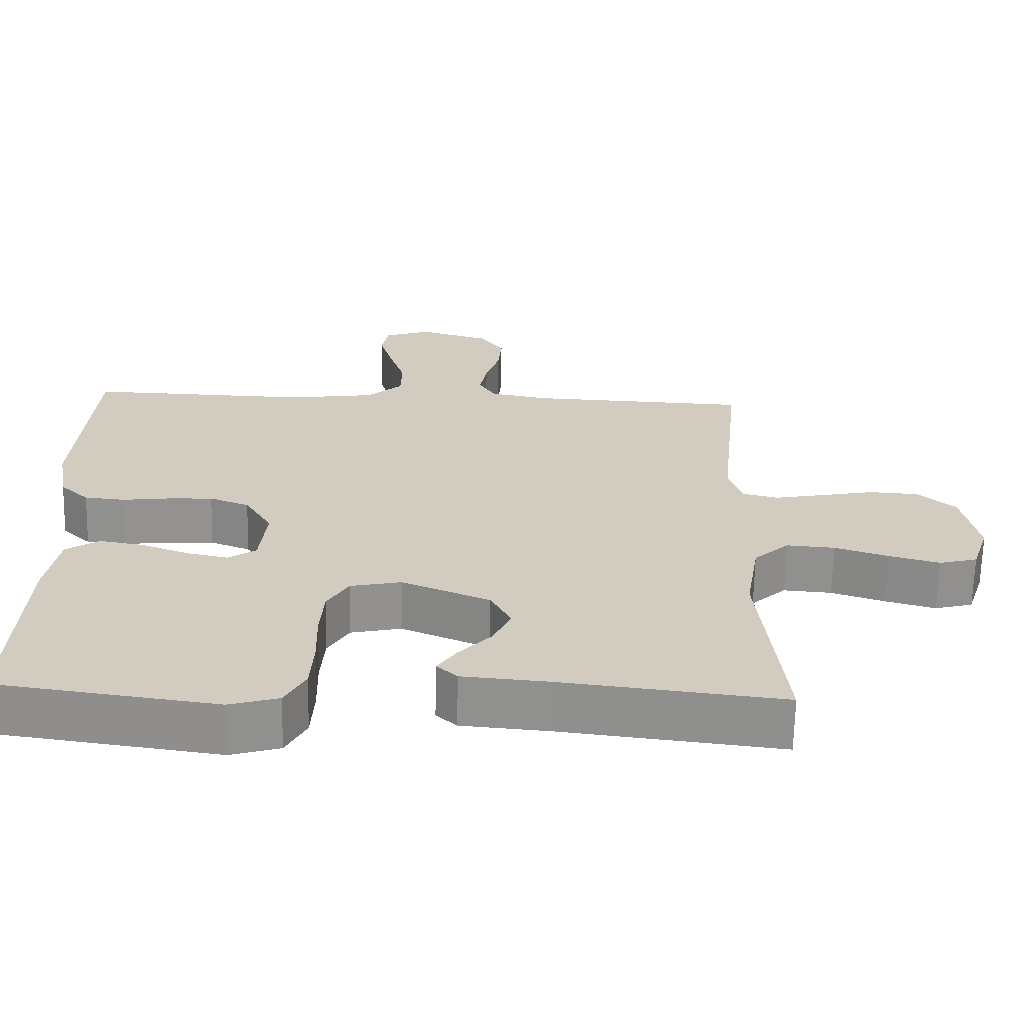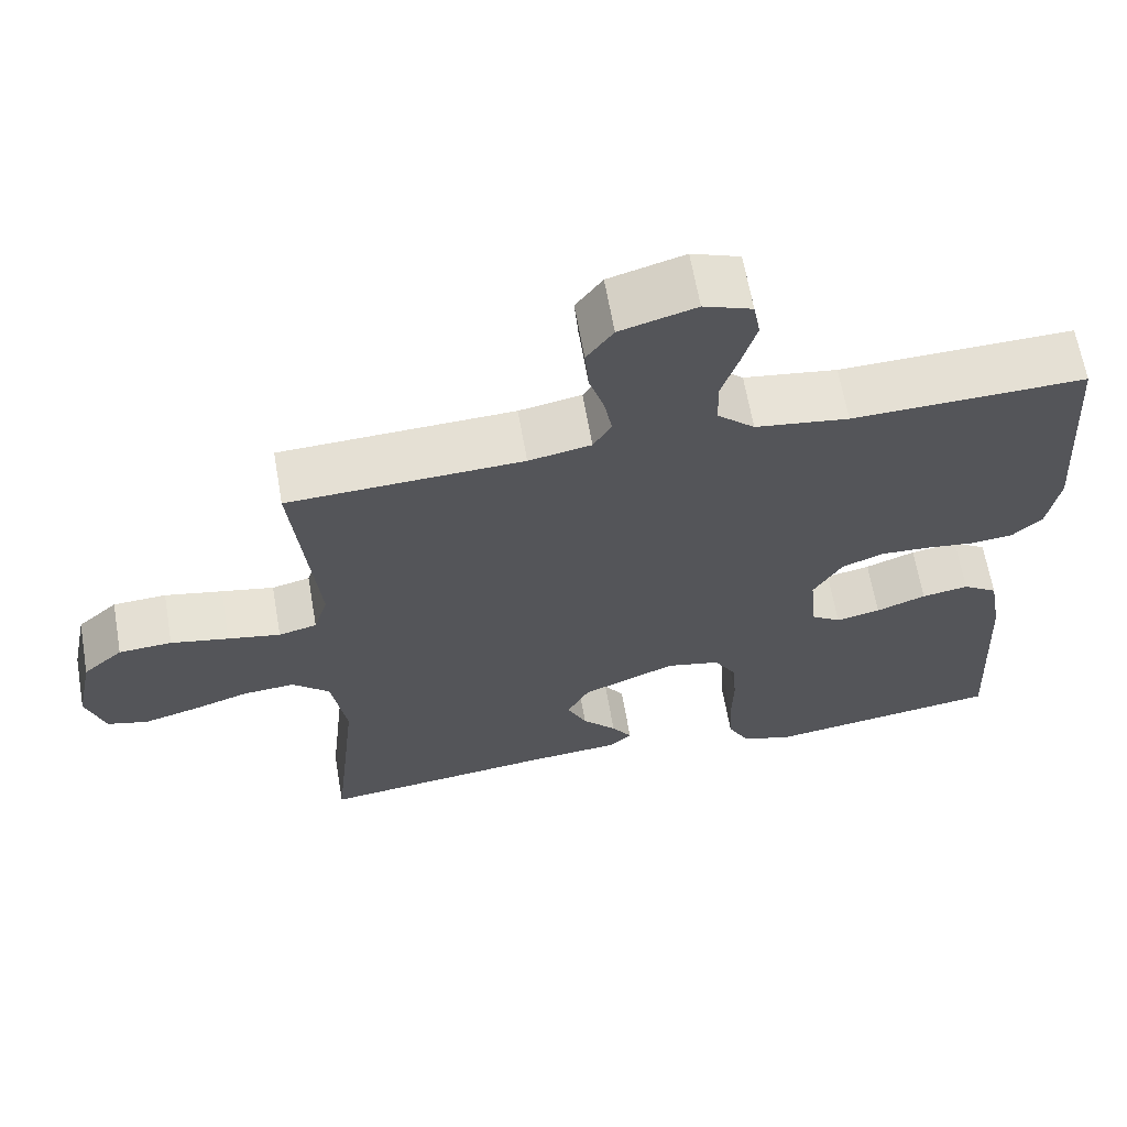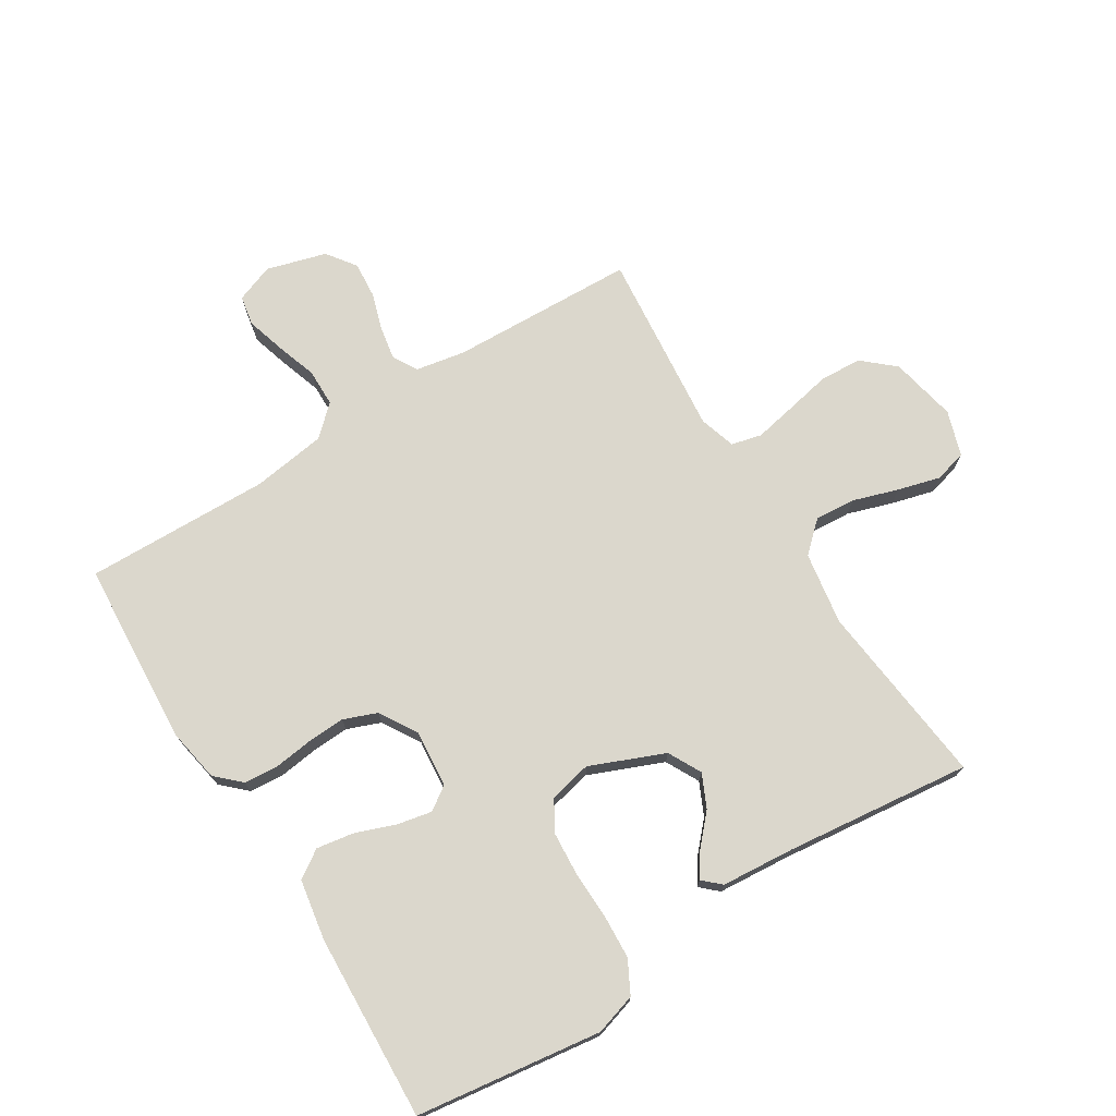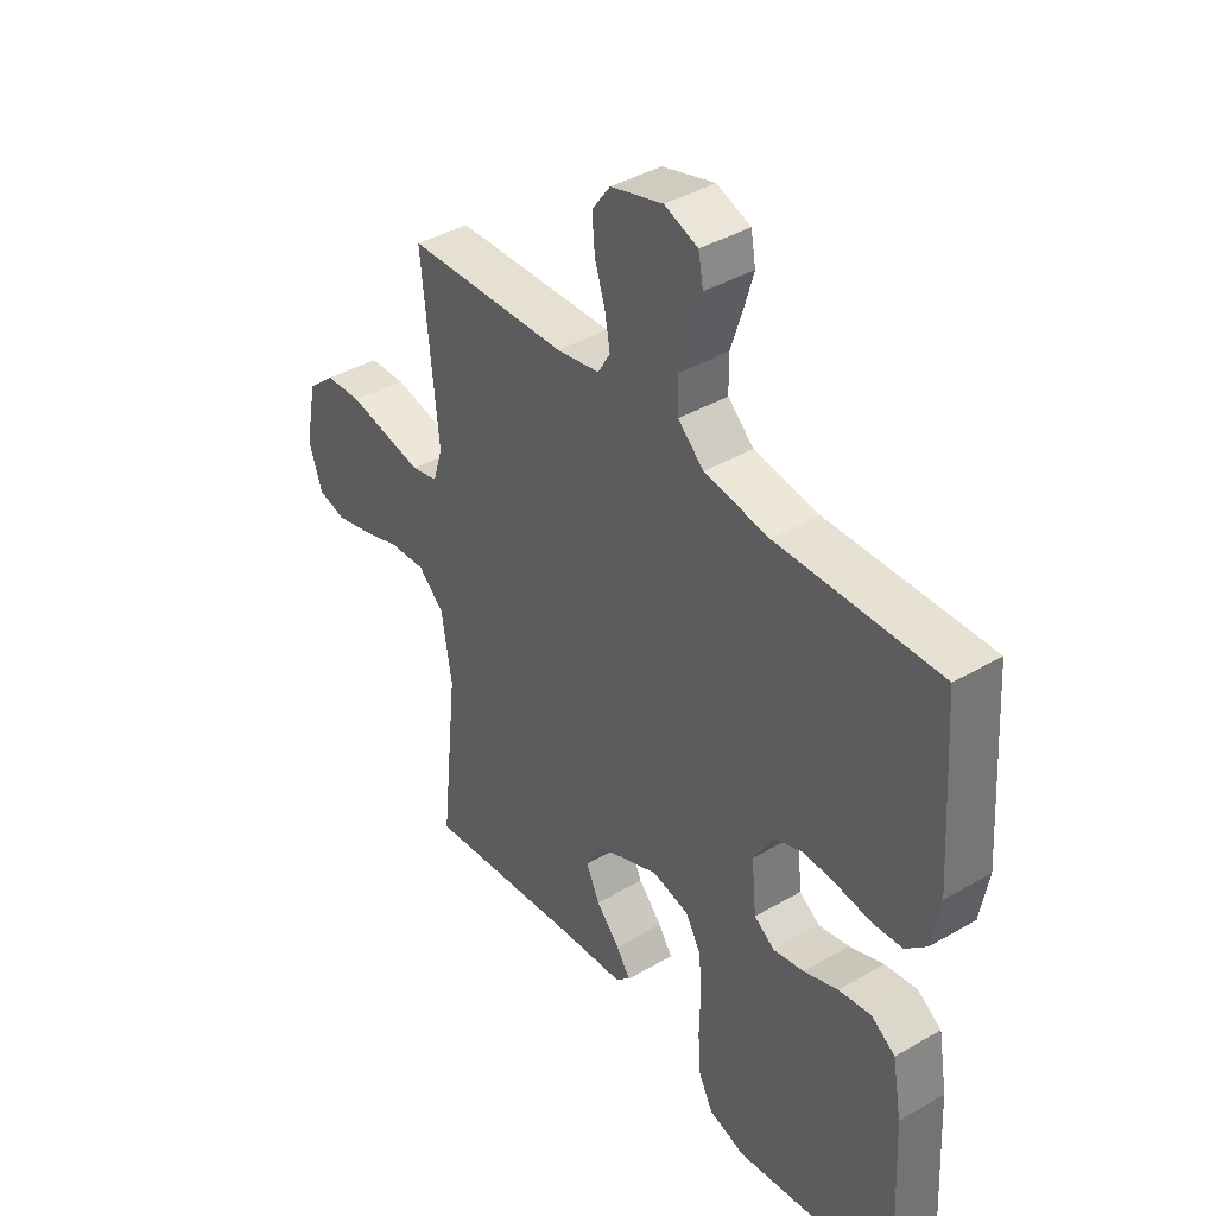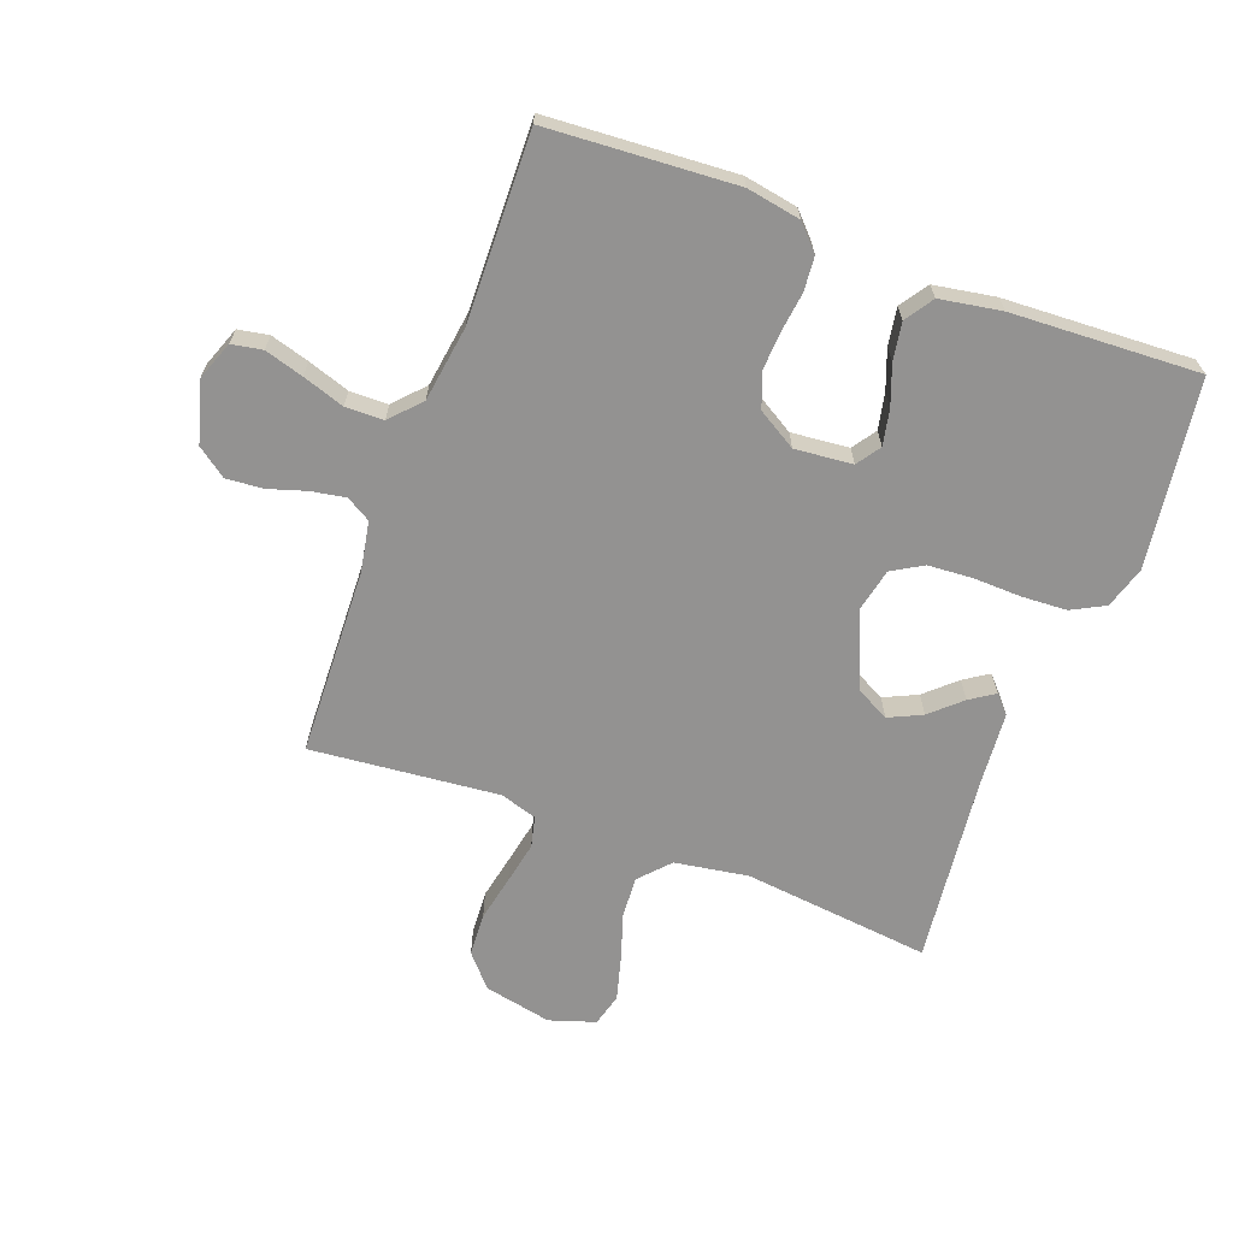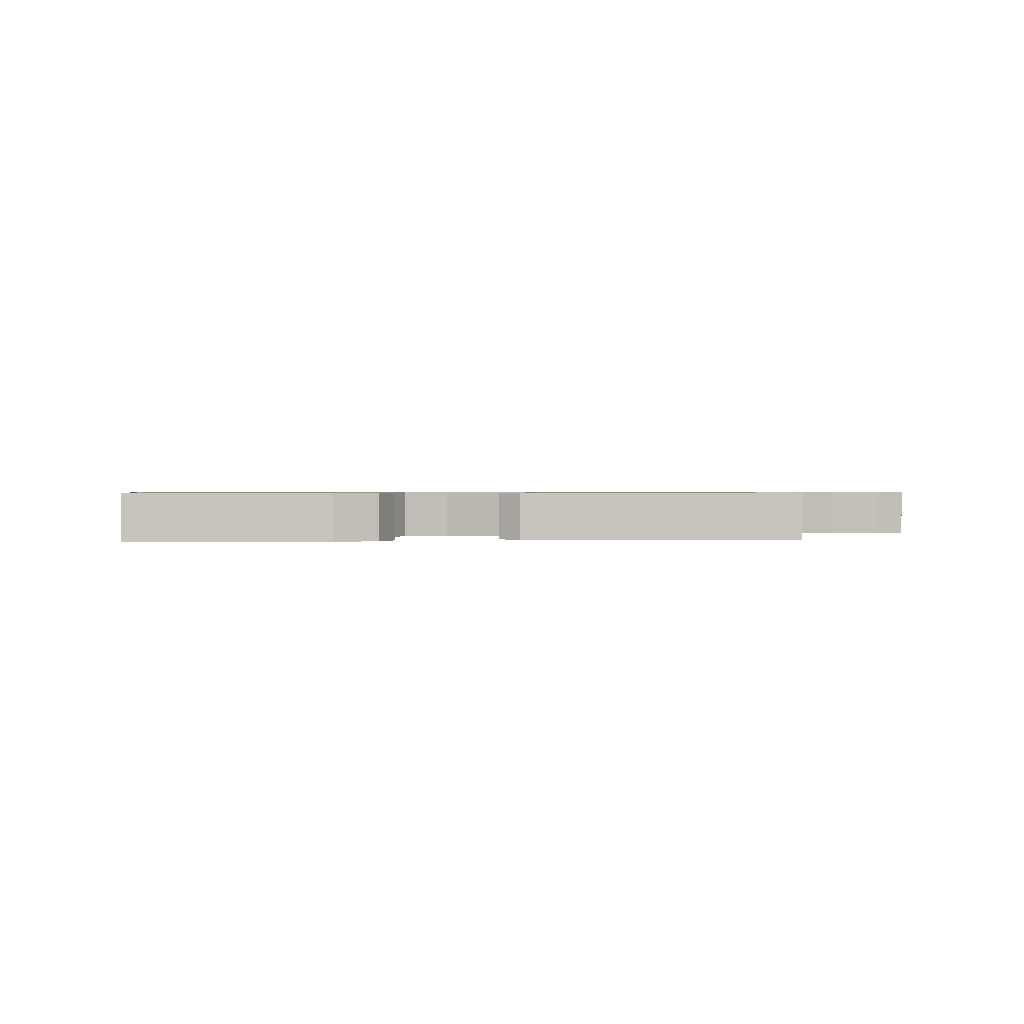
<metadata>
{"format":"obj","ext":"obj","renderer":"f3d","projection":"perspective","resolution":1024,"background":"white","views":[{"elev":-66.2,"azim":178.7,"up":"+Z"},{"elev":64.3,"azim":-9.9,"up":"+Z"},{"elev":73.1,"azim":147.9,"up":"+Y"},{"elev":40.2,"azim":54.3,"up":"+Z"},{"elev":-66.5,"azim":69.4,"up":"+Y"},{"elev":0.6,"azim":172.3,"up":"+Y"}]}
</metadata>
<code>
v -0.5 0.07 -0.5
v -0.468 0.07 -0.2
v -0.487 0.07 -0.083
v -0.535 0.07 -0.039
v -0.601 0.07 -0.044
v -0.674 0.07 -0.068
v -0.743 0.07 -0.087
v -0.795 0.07 -0.073
v -0.819 0.07 0
v -0.797 0.07 0.108
v -0.746 0.07 0.153
v -0.678 0.07 0.157
v -0.604 0.07 0.142
v -0.537 0.07 0.129
v -0.488 0.07 0.141
v -0.47 0.07 0.2
v -0.5 0.07 0.5
v -0.2 0.07 0.512
v -0.12 0.07 0.527
v -0.097 0.07 0.566
v -0.107 0.07 0.621
v -0.126 0.07 0.681
v -0.131 0.07 0.74
v -0.097 0.07 0.787
v 0 0.07 0.815
v 0.062 0.07 0.792
v 0.071 0.07 0.743
v 0.053 0.07 0.681
v 0.031 0.07 0.614
v 0.032 0.07 0.553
v 0.08 0.07 0.509
v 0.2 0.07 0.492
v 0.5 0.07 0.5
v 0.52 0.07 0.2
v 0.505 0.07 0.114
v 0.466 0.07 0.077
v 0.411 0.07 0.072
v 0.348 0.07 0.08
v 0.286 0.07 0.083
v 0.232 0.07 0.062
v 0.195 0.07 0
v 0.204 0.07 -0.092
v 0.242 0.07 -0.118
v 0.299 0.07 -0.106
v 0.363 0.07 -0.082
v 0.423 0.07 -0.072
v 0.468 0.07 -0.102
v 0.485 0.07 -0.2
v 0.5 0.07 -0.5
v 0.2 0.07 -0.542
v 0.133 0.07 -0.522
v 0.105 0.07 -0.469
v 0.101 0.07 -0.397
v 0.103 0.07 -0.319
v 0.098 0.07 -0.249
v 0.069 0.07 -0.2
v 0 0.07 -0.185
v -0.12 0.07 -0.235
v -0.148 0.07 -0.289
v -0.123 0.07 -0.342
v -0.079 0.07 -0.39
v -0.053 0.07 -0.429
v -0.081 0.07 -0.455
v -0.2 0.07 -0.465
v -0.5 0 -0.5
v -0.468 0 -0.2
v -0.487 0 -0.083
v -0.535 0 -0.039
v -0.601 0 -0.044
v -0.674 0 -0.068
v -0.743 0 -0.087
v -0.795 0 -0.073
v -0.819 0 0
v -0.797 0 0.108
v -0.746 0 0.153
v -0.678 0 0.157
v -0.604 0 0.142
v -0.537 0 0.129
v -0.488 0 0.141
v -0.47 0 0.2
v -0.5 0 0.5
v -0.2 0 0.512
v -0.12 0 0.527
v -0.097 0 0.566
v -0.107 0 0.621
v -0.126 0 0.681
v -0.131 0 0.74
v -0.097 0 0.787
v 0 0 0.815
v 0.062 0 0.792
v 0.071 0 0.743
v 0.053 0 0.681
v 0.031 0 0.614
v 0.032 0 0.553
v 0.08 0 0.509
v 0.2 0 0.492
v 0.5 0 0.5
v 0.52 0 0.2
v 0.505 0 0.114
v 0.466 0 0.077
v 0.411 0 0.072
v 0.348 0 0.08
v 0.286 0 0.083
v 0.232 0 0.062
v 0.195 0 0
v 0.204 0 -0.092
v 0.242 0 -0.118
v 0.299 0 -0.106
v 0.363 0 -0.082
v 0.423 0 -0.072
v 0.468 0 -0.102
v 0.485 0 -0.2
v 0.5 0 -0.5
v 0.2 0 -0.542
v 0.133 0 -0.522
v 0.105 0 -0.469
v 0.101 0 -0.397
v 0.103 0 -0.319
v 0.098 0 -0.249
v 0.069 0 -0.2
v 0 0 -0.185
v -0.12 0 -0.235
v -0.148 0 -0.289
v -0.123 0 -0.342
v -0.079 0 -0.39
v -0.053 0 -0.429
v -0.081 0 -0.455
v -0.2 0 -0.465
f 62 63 64
f 61 62 64
f 60 61 64
f 64 1 2
f 60 64 2
f 59 60 2
f 58 59 2 3
f 57 58 3 4
f 56 57 4
f 52 53 54
f 51 52 54
f 50 51 54
f 49 50 54
f 48 49 54
f 47 48 54
f 46 47 54
f 45 46 54
f 44 45 54
f 43 44 54 55
f 42 43 55 56
f 36 37 38
f 35 36 38
f 34 35 38
f 33 34 38
f 32 33 38
f 31 32 38 39
f 30 31 39 40
f 27 28 29
f 26 27 29
f 25 26 29
f 24 25 29
f 23 24 29
f 22 23 29
f 21 22 29
f 20 21 29 30
f 30 40 41
f 20 30 41
f 19 20 41
f 16 17 18
f 42 56 4
f 41 42 4
f 19 41 4
f 18 19 4
f 16 18 4
f 15 16 4
f 11 12 13
f 10 11 13
f 9 10 13
f 8 9 13
f 7 8 13
f 6 7 13
f 5 6 13
f 14 15 4 5
f 5 13 14
f 128 127 126
f 128 126 125
f 128 125 124
f 66 65 128
f 66 128 124
f 66 124 123
f 67 66 123 122
f 68 67 122 121
f 68 121 120
f 118 117 116
f 118 116 115
f 118 115 114
f 118 114 113
f 118 113 112
f 118 112 111
f 118 111 110
f 118 110 109
f 118 109 108
f 119 118 108 107
f 120 119 107 106
f 102 101 100
f 102 100 99
f 102 99 98
f 102 98 97
f 102 97 96
f 103 102 96 95
f 104 103 95 94
f 93 92 91
f 93 91 90
f 93 90 89
f 93 89 88
f 93 88 87
f 93 87 86
f 93 86 85
f 94 93 85 84
f 105 104 94
f 105 94 84
f 105 84 83
f 82 81 80
f 68 120 106
f 68 106 105
f 68 105 83
f 68 83 82
f 68 82 80
f 68 80 79
f 77 76 75
f 77 75 74
f 77 74 73
f 77 73 72
f 77 72 71
f 77 71 70
f 77 70 69
f 69 68 79 78
f 78 77 69
f 1 65 66 2
f 2 66 67 3
f 3 67 68 4
f 4 68 69 5
f 5 69 70 6
f 6 70 71 7
f 7 71 72 8
f 8 72 73 9
f 9 73 74 10
f 10 74 75 11
f 11 75 76 12
f 12 76 77 13
f 13 77 78 14
f 14 78 79 15
f 15 79 80 16
f 16 80 81 17
f 17 81 82 18
f 18 82 83 19
f 19 83 84 20
f 20 84 85 21
f 21 85 86 22
f 22 86 87 23
f 23 87 88 24
f 24 88 89 25
f 25 89 90 26
f 26 90 91 27
f 27 91 92 28
f 28 92 93 29
f 29 93 94 30
f 30 94 95 31
f 31 95 96 32
f 32 96 97 33
f 33 97 98 34
f 34 98 99 35
f 35 99 100 36
f 36 100 101 37
f 37 101 102 38
f 38 102 103 39
f 39 103 104 40
f 40 104 105 41
f 41 105 106 42
f 42 106 107 43
f 43 107 108 44
f 44 108 109 45
f 45 109 110 46
f 46 110 111 47
f 47 111 112 48
f 48 112 113 49
f 49 113 114 50
f 50 114 115 51
f 51 115 116 52
f 52 116 117 53
f 53 117 118 54
f 54 118 119 55
f 55 119 120 56
f 56 120 121 57
f 57 121 122 58
f 58 122 123 59
f 59 123 124 60
f 60 124 125 61
f 61 125 126 62
f 62 126 127 63
f 63 127 128 64
f 64 128 65 1

</code>
